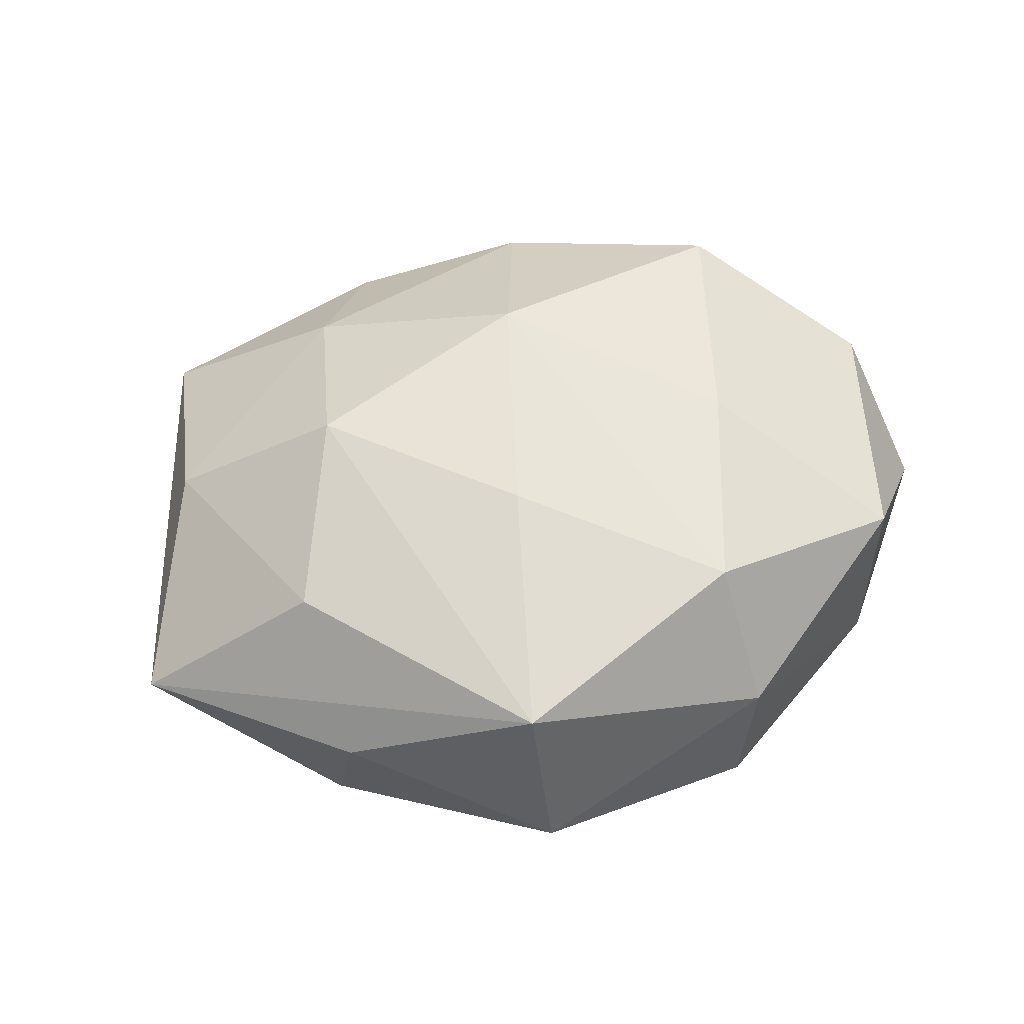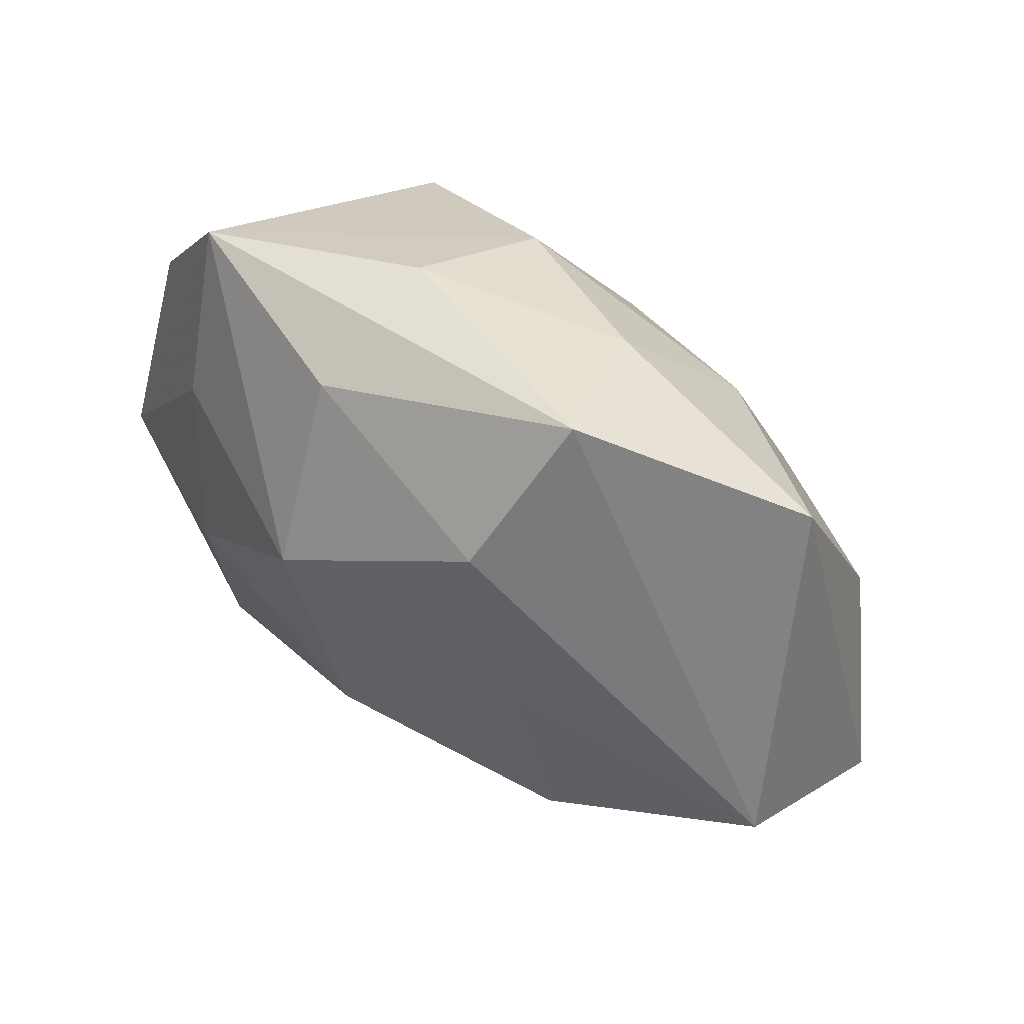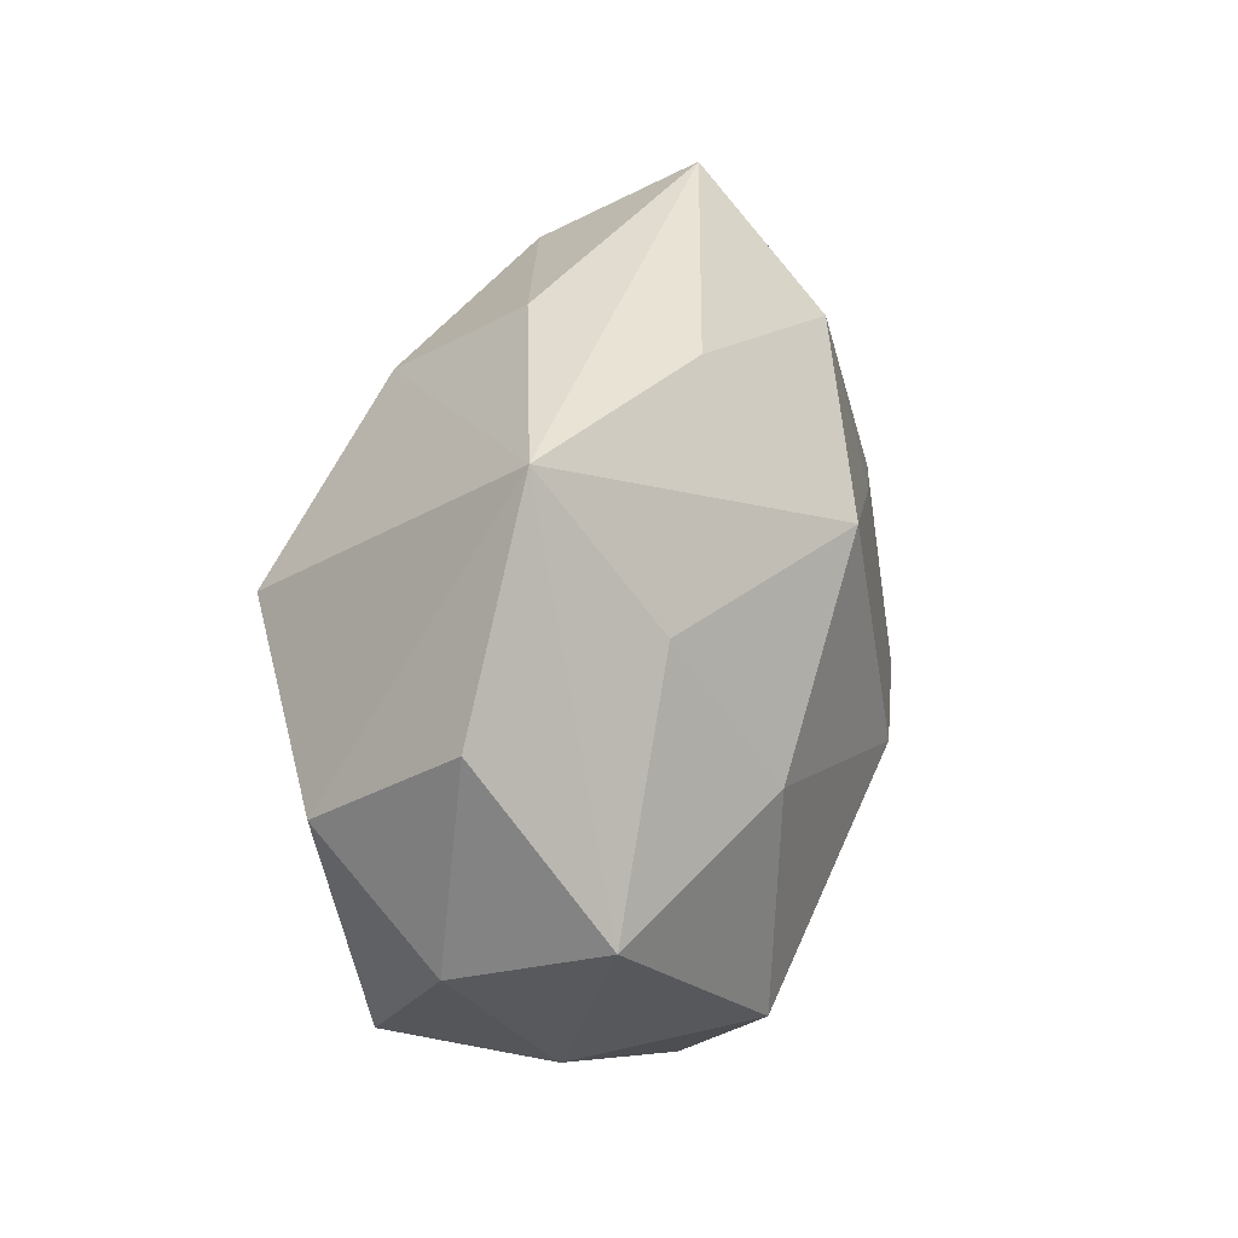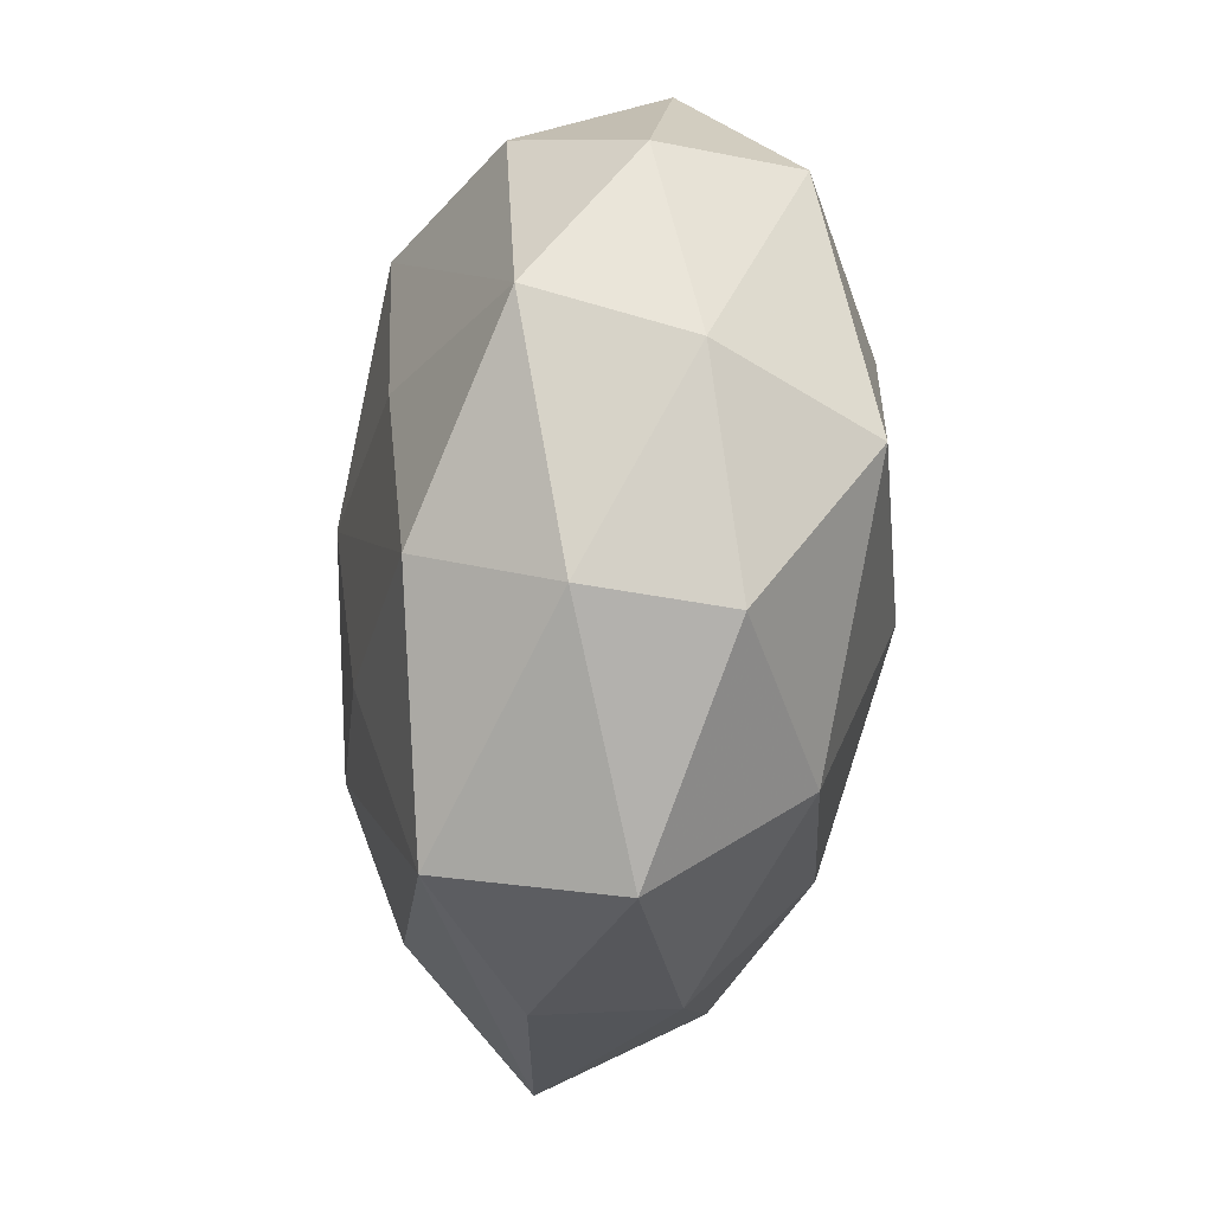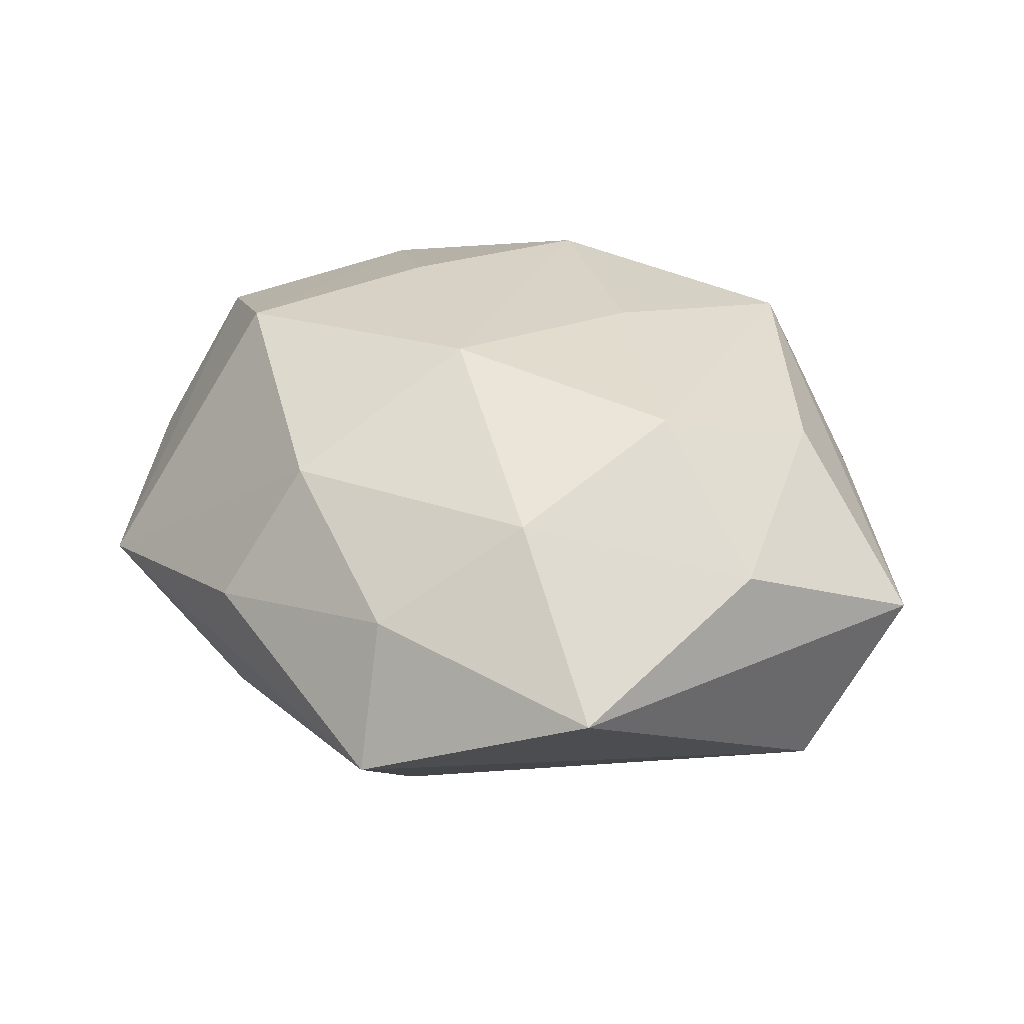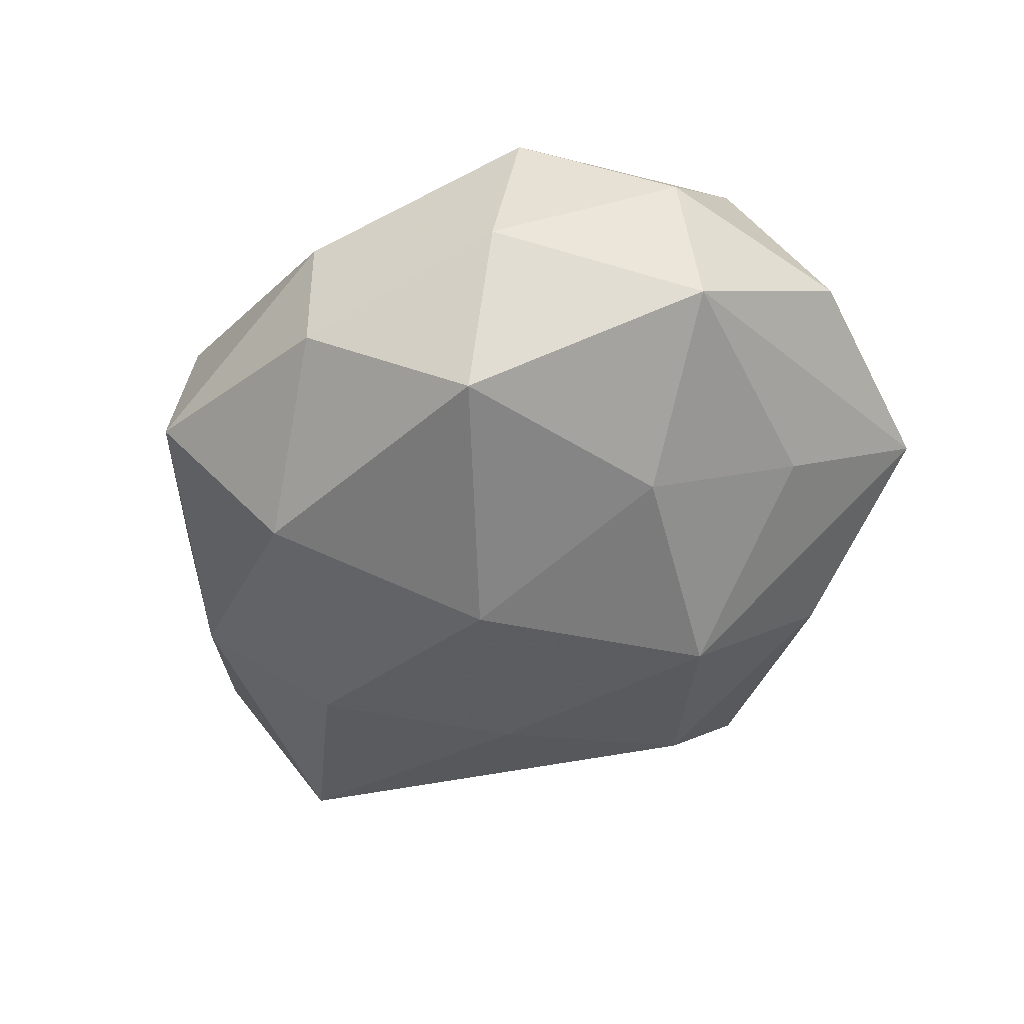
<metadata>
{"format":"obj","ext":"obj","renderer":"f3d","projection":"perspective","resolution":1024,"background":"white","views":[{"elev":50.6,"azim":-19.9,"up":"+Z"},{"elev":66.2,"azim":-144.8,"up":"+Y"},{"elev":25.3,"azim":105.7,"up":"+Y"},{"elev":-70.3,"azim":83.2,"up":"+Y"},{"elev":37.9,"azim":-143.6,"up":"+Z"},{"elev":-49.4,"azim":54.7,"up":"+Z"}]}
</metadata>
<code>
v 0.03826 0.03504 -0.003353
v 0.008335 0.03072 0.01991
v 0.03532 -0.02797 -0.00468
v -0.04925 0.002032 -0.01682
v 0.01354 0.04054 0.00444
v 0.03419 0.01801 -0.01489
v 0.01087 0.02085 -0.02708
v -0.04349 0.009545 0.01412
v 0.03769 -0.02569 0.01329
v -0.007756 -0.01558 0.02494
v -0.007104 -0.03071 -0.02108
v -0.01527 -0.04137 0.01603
v 0.04563 0.00115 0.01579
v 0.01457 -0.04062 0.005466
v 0.0135 -0.03973 -0.01079
v 0.02109 -0.009356 0.0245
v 0.01257 -0.03195 0.02085
v -0.03495 -0.02453 -0.01168
v 0.05005 0.01236 -0.0006447
v -0.03804 0.03518 0.006305
v -0.02613 0.002325 0.02573
v -0.01378 -0.04444 -0.004243
v 0.002072 -0.006358 -0.02945
v 0.02744 0.0008242 -0.02416
v -0.03452 -0.03035 0.004091
v 0.04765 -0.006799 -0.01386
v 0.0147 0.03769 -0.01265
v -0.01037 0.03918 0.01071
v -0.01372 0.04738 -0.004981
v -0.02037 0.02386 0.02017
v -0.03522 -0.0164 0.01722
v -0.01009 0.03375 -0.01912
v 0.02874 0.01502 0.02678
v -0.02549 -0.0113 -0.0247
v -0.05459 -0.01067 0.001708
v 0.04952 -0.01114 0.002118
v -0.01827 0.01205 -0.02262
v -2.581e-05 0.009269 0.02954
v 0.02649 -0.02501 -0.02303
f 19 36 26
f 39 24 26
f 26 1 19
f 25 12 35
f 25 22 12
f 35 12 31
f 12 21 31
f 20 4 35
f 38 21 10
f 10 17 38
f 10 21 12
f 12 17 10
f 12 22 14
f 14 17 12
f 18 4 34
f 18 11 22
f 34 11 18
f 35 4 18
f 18 25 35
f 22 25 18
f 24 7 6
f 6 7 1
f 6 26 24
f 1 26 6
f 34 4 37
f 37 4 32
f 32 7 37
f 39 11 23
f 23 11 34
f 23 24 39
f 23 7 24
f 34 37 23
f 23 37 7
f 30 21 38
f 32 4 29
f 4 20 29
f 8 20 35
f 35 31 8
f 8 31 21
f 21 30 8
f 8 30 20
f 17 14 9
f 15 14 22
f 15 11 39
f 22 11 15
f 32 29 27
f 27 29 1
f 27 7 32
f 1 7 27
f 2 33 1
f 38 33 2
f 2 30 38
f 13 9 36
f 33 9 13
f 13 36 19
f 19 1 13
f 1 33 13
f 17 9 16
f 16 9 33
f 38 17 16
f 16 33 38
f 3 9 14
f 14 15 3
f 3 15 39
f 36 9 3
f 39 26 3
f 3 26 36
f 1 29 5
f 5 2 1
f 28 29 20
f 20 30 28
f 30 2 28
f 28 5 29
f 2 5 28

</code>
